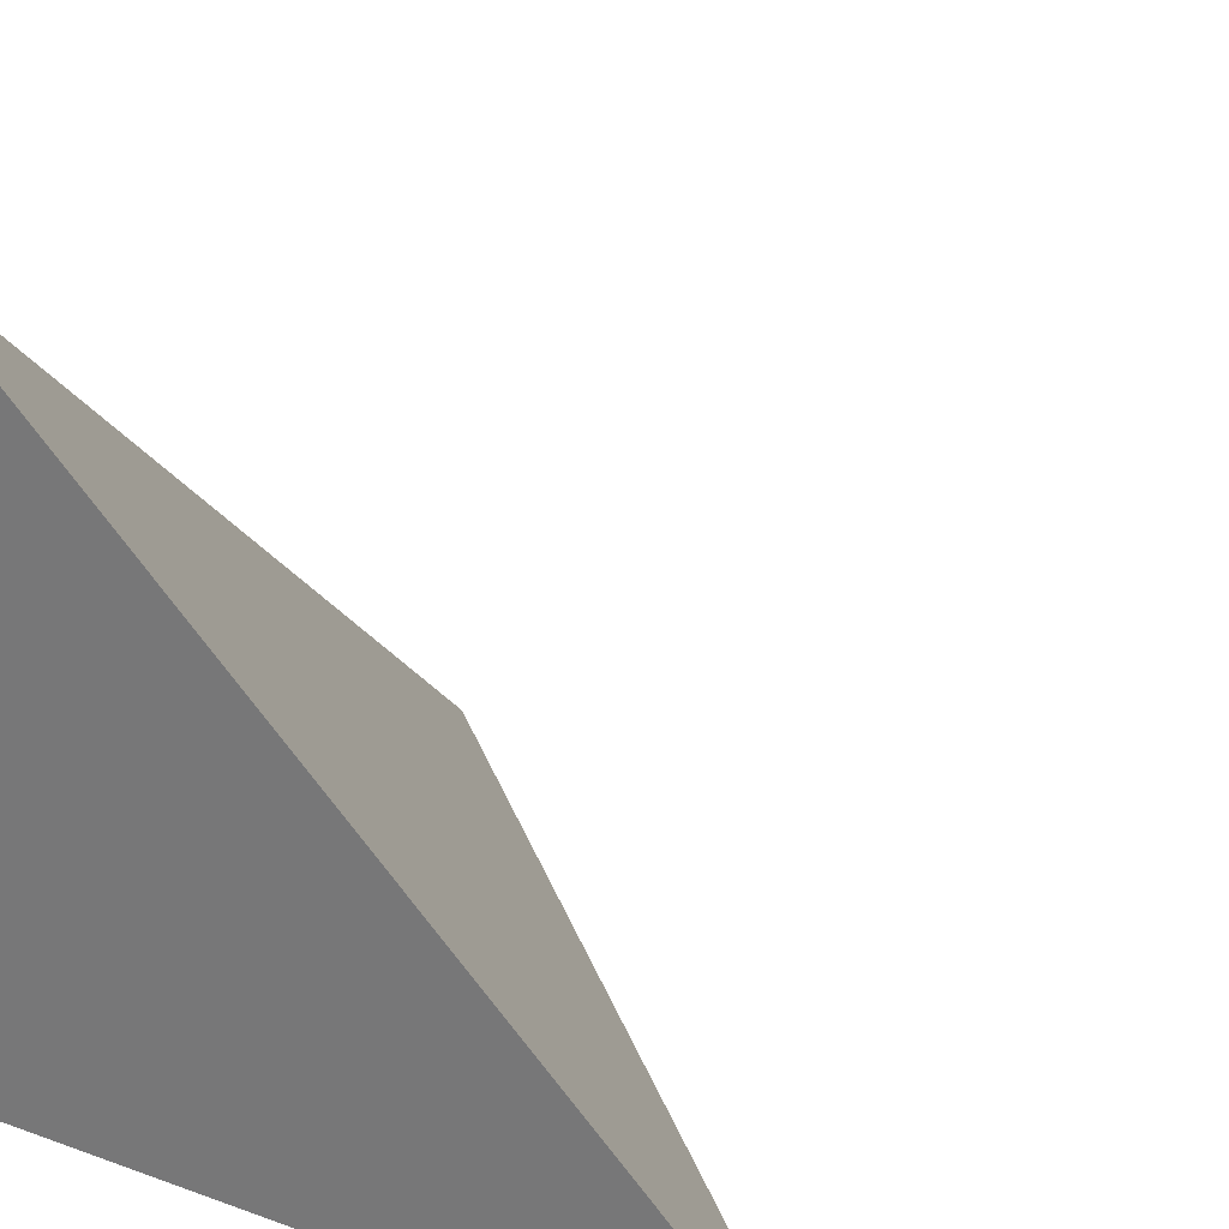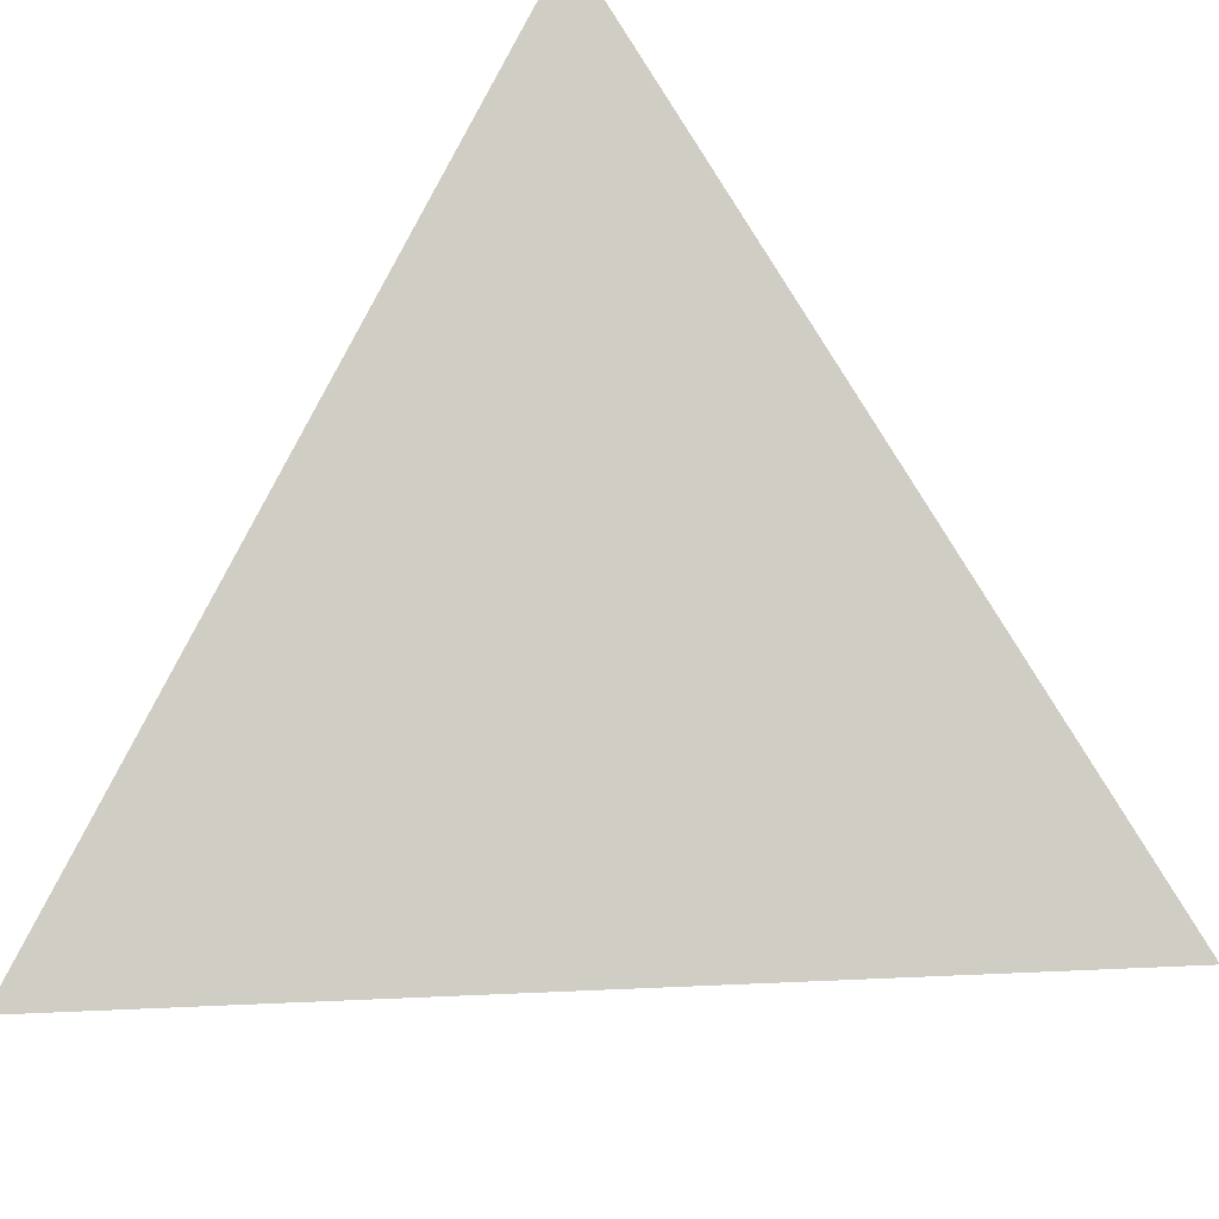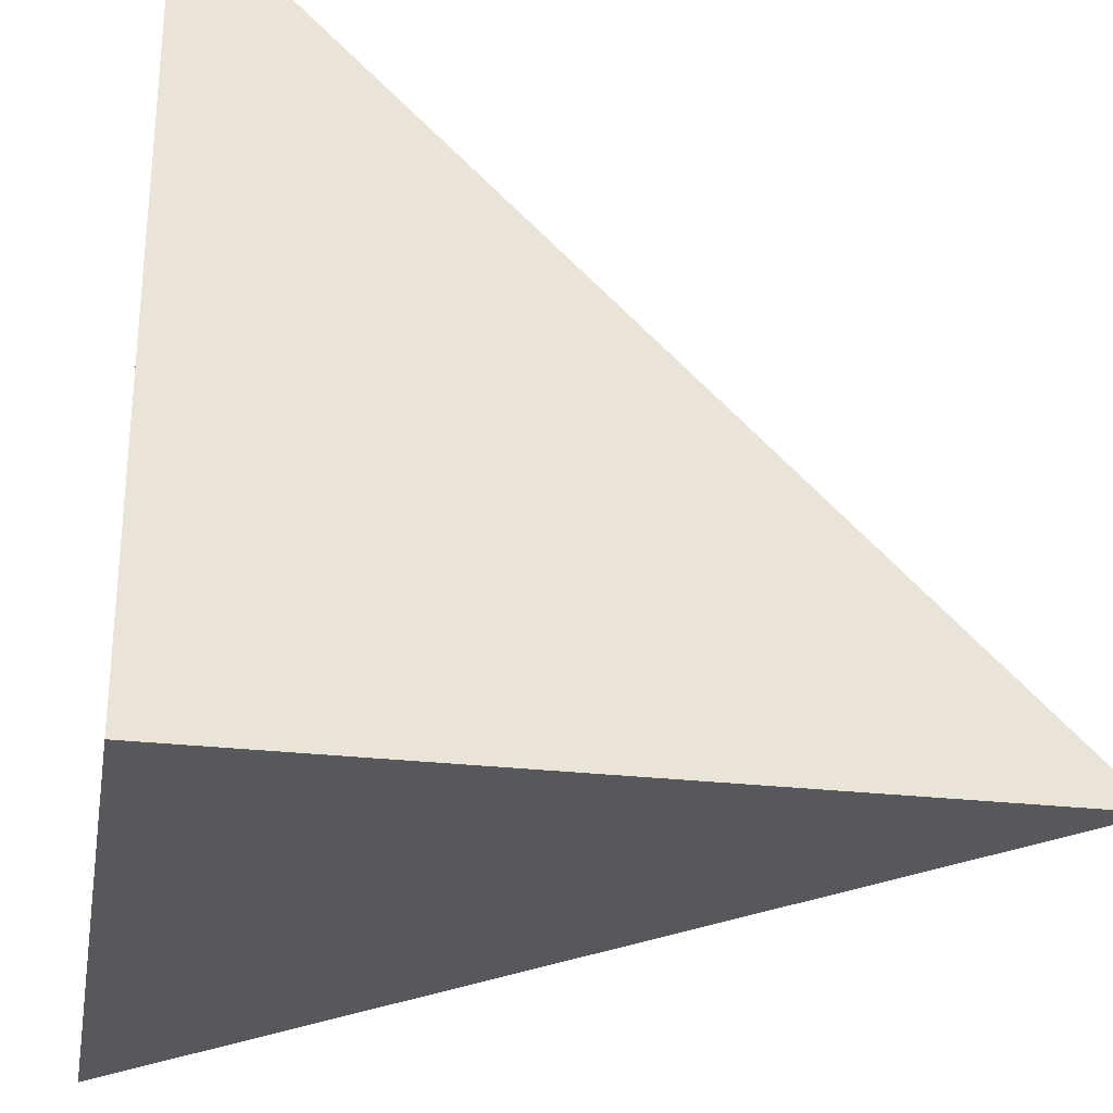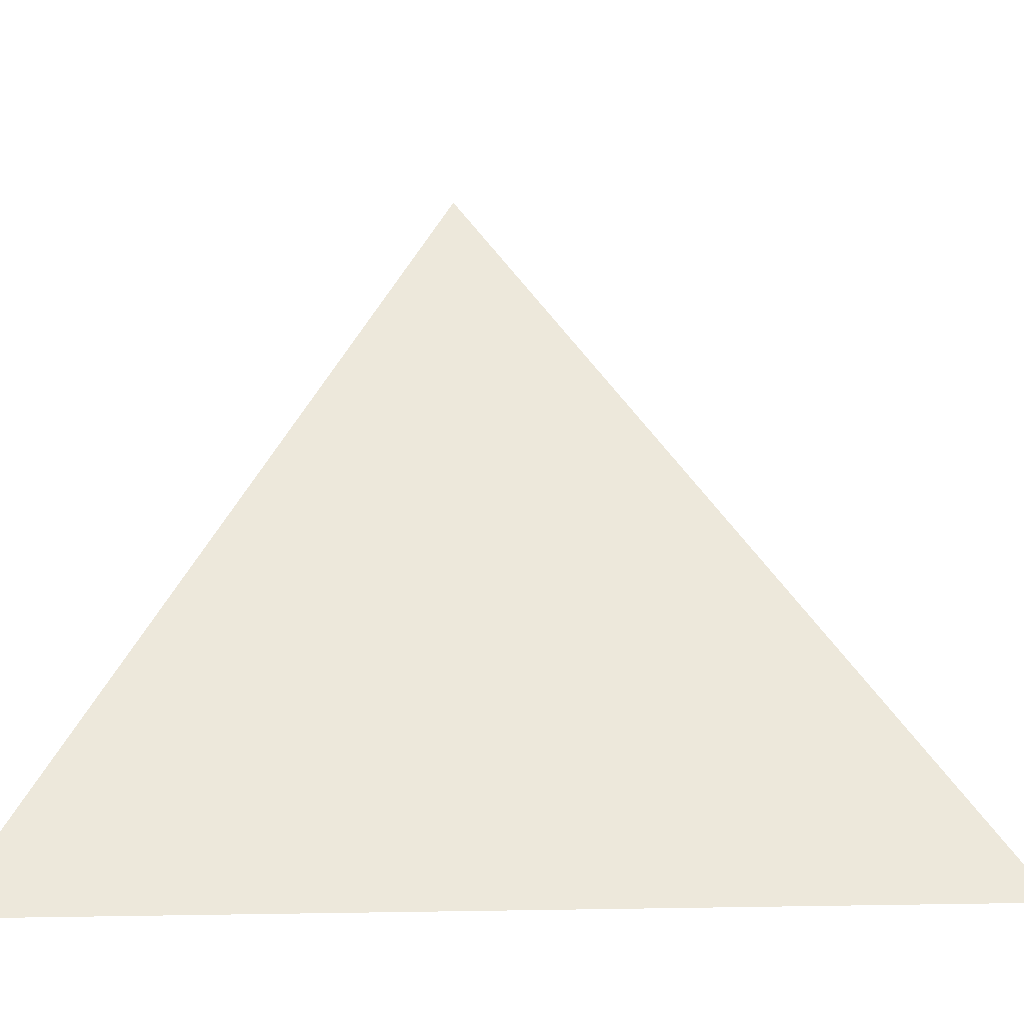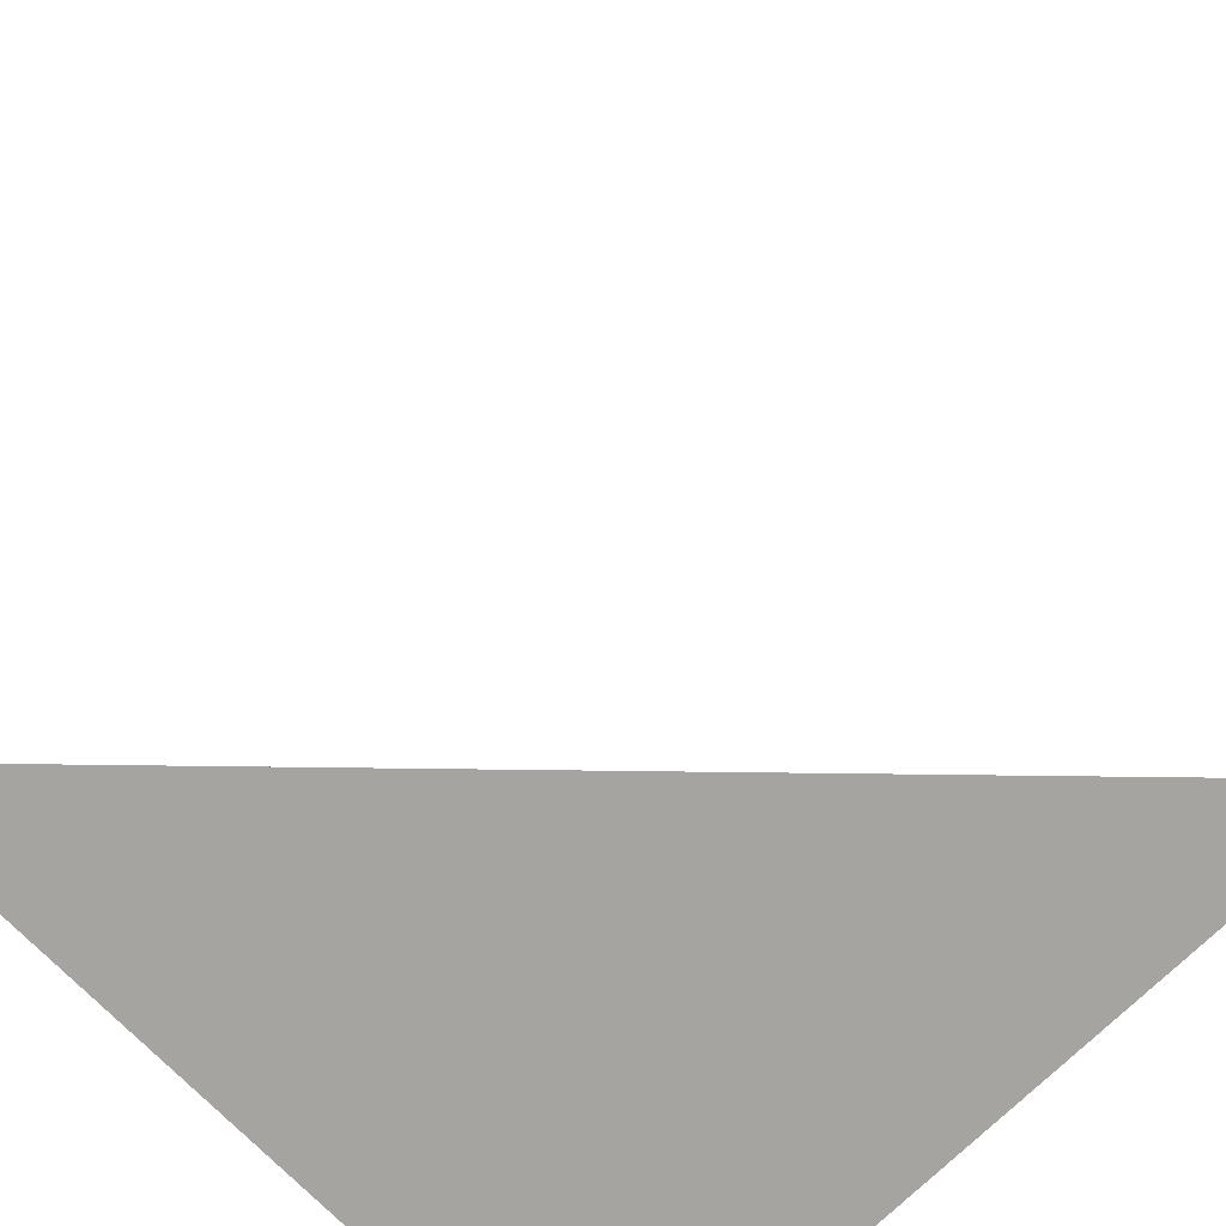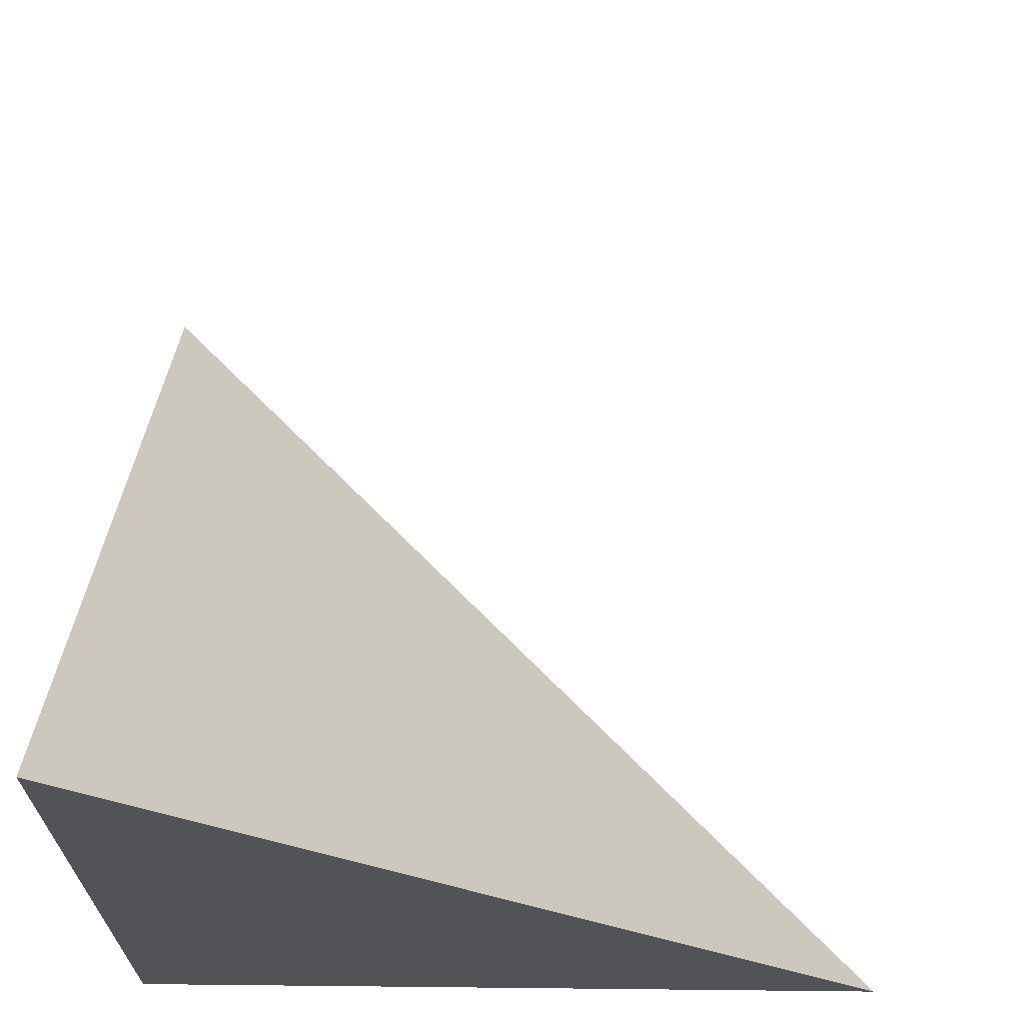
<metadata>
{"format":"obj","ext":"obj","renderer":"f3d","projection":"perspective","resolution":1024,"background":"white","views":[{"elev":27.8,"azim":-61.5,"up":"+Y"},{"elev":29.8,"azim":41.1,"up":"+Y"},{"elev":-28.4,"azim":-99.7,"up":"+Y"},{"elev":-2.1,"azim":127.7,"up":"+Z"},{"elev":-73.4,"azim":44.3,"up":"+Y"},{"elev":67.9,"azim":-89.4,"up":"+Y"}]}
</metadata>
<code>
v  1  -567.4  1
v  2  -567.4  1
v  1  -566.4  1
v  1  -567.4  2
f 1 3 2
f 1 4 3
f 1 2 4
f 2 3 4

</code>
